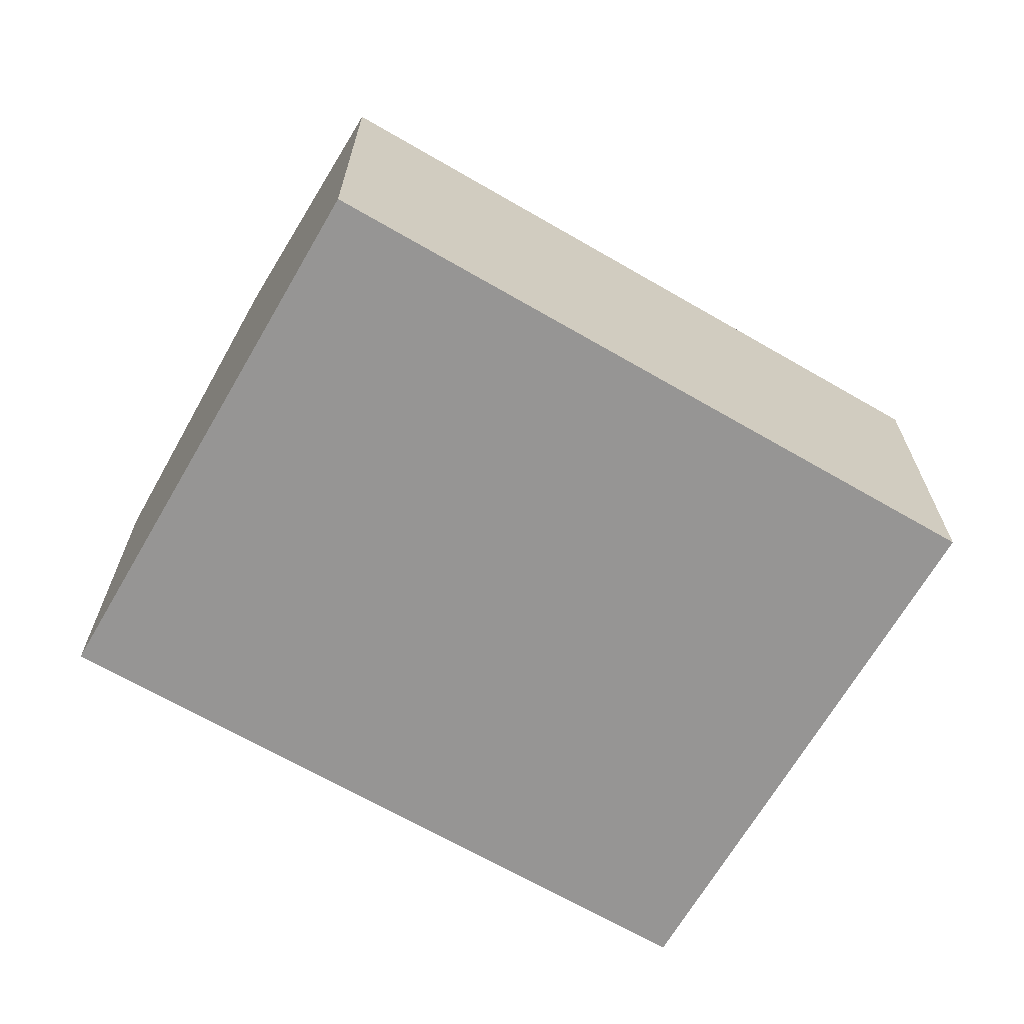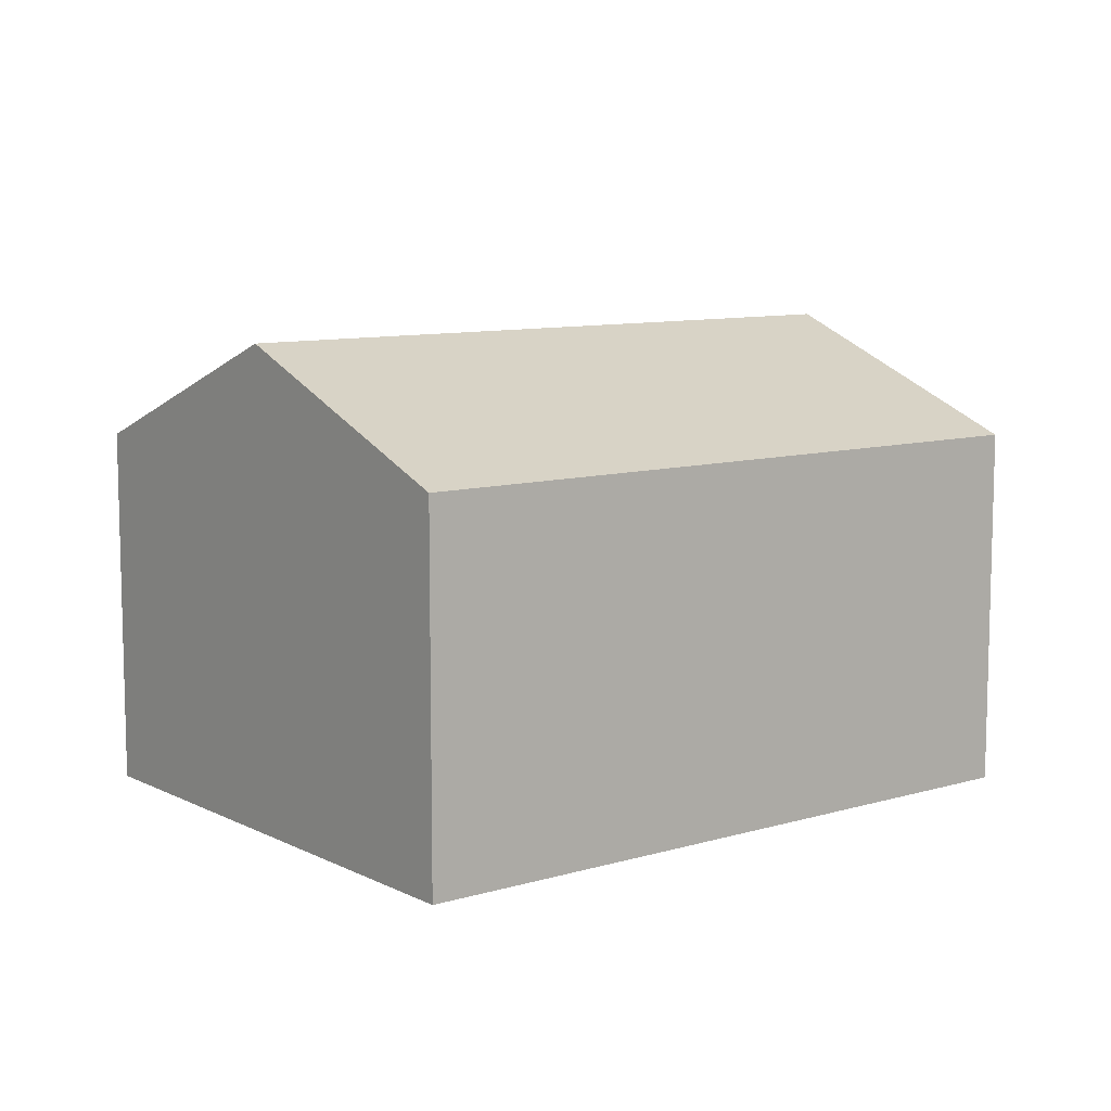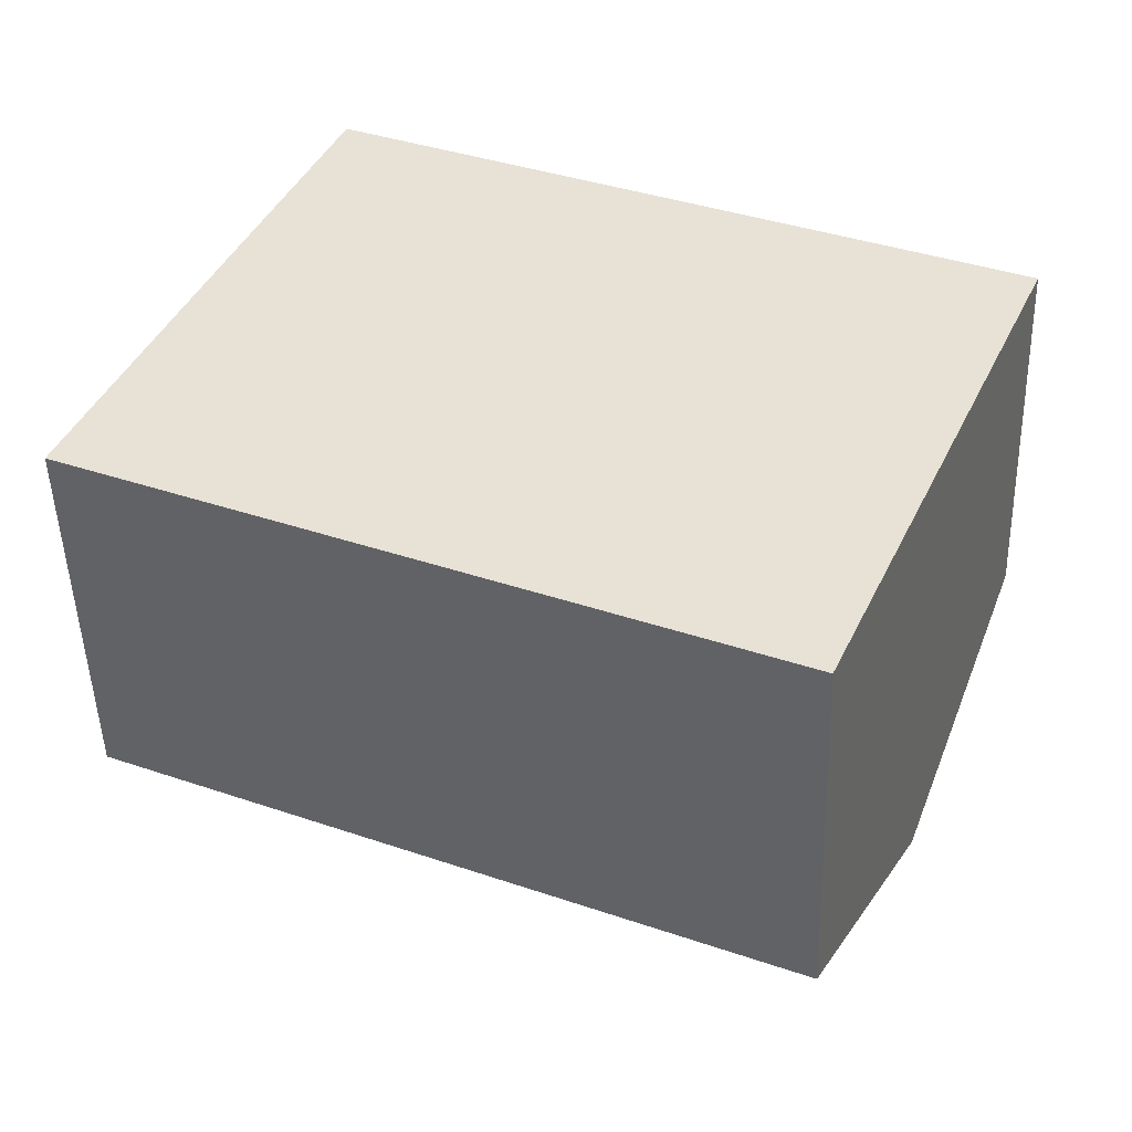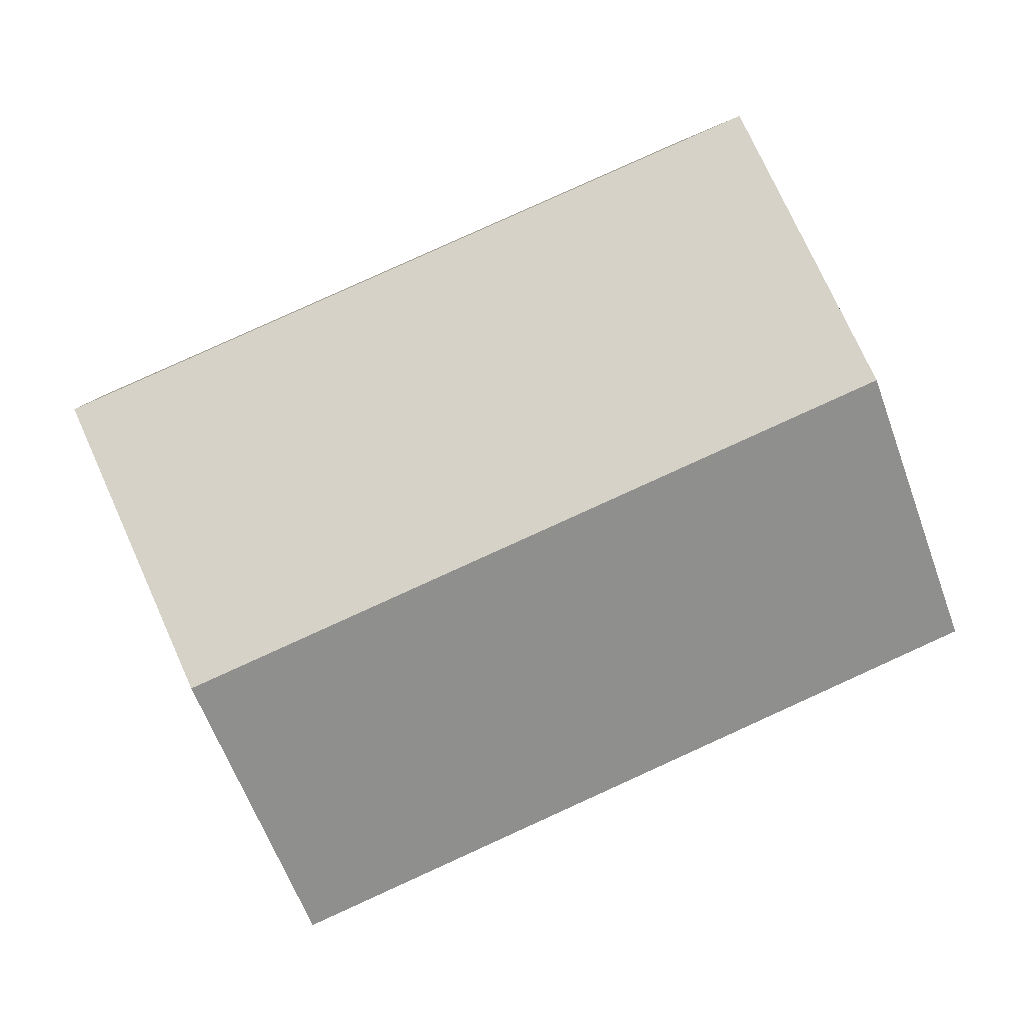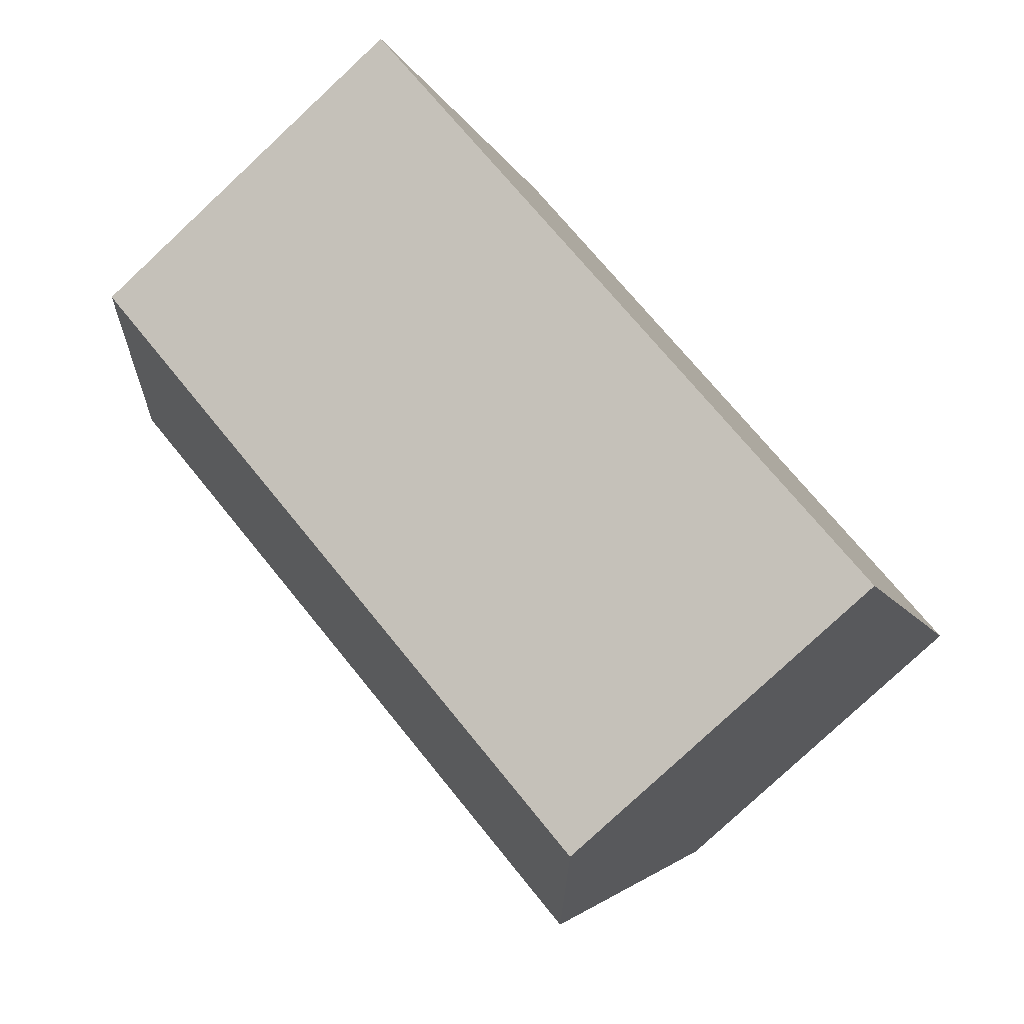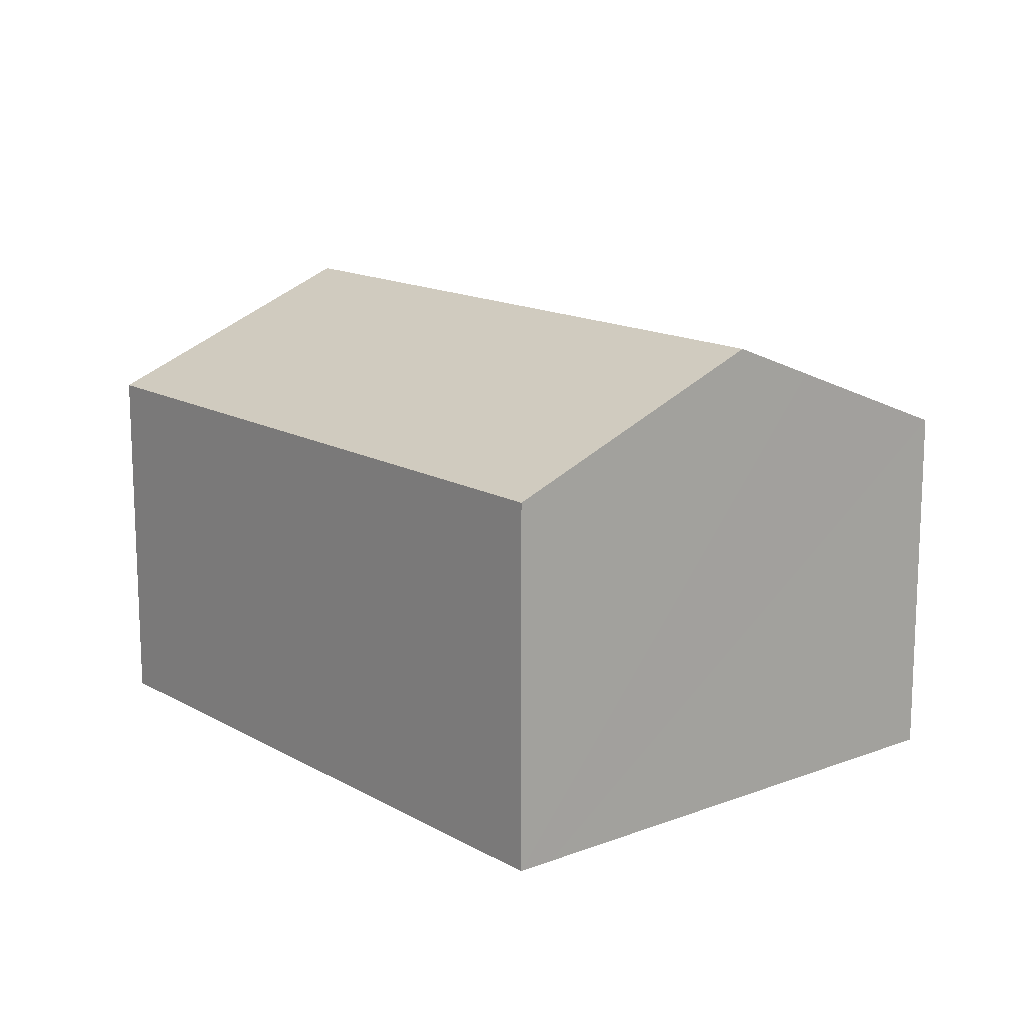
<metadata>
{"format":"obj","ext":"obj","renderer":"f3d","projection":"perspective","resolution":1024,"background":"white","views":[{"elev":-67.5,"azim":173.6,"up":"+Y"},{"elev":9.4,"azim":165.8,"up":"+Y"},{"elev":-48.6,"azim":1.7,"up":"+Z"},{"elev":4.8,"azim":174.3,"up":"+Z"},{"elev":-79.8,"azim":-47.0,"up":"+Z"},{"elev":14.6,"azim":-105.7,"up":"+Y"}]}
</metadata>
<code>
v  17.53 10.87 -0.666
v  5.187 8.341 11.81
v  20.13 8.341 5.239
v  2.591 10.87 5.908
v  3.441 10.04 7.846
v  2.864 8.34 -1.26
v  14.93 8.341 -6.57
v  0 8.34 5.107e-16
v  0.34 8.671 0.773
v  0 0 0
v  0.34 -4.733e-17 0.773
v  2.591 -3.618e-16 5.908
v  5.187 -7.234e-16 11.81
v  3.441 -4.804e-16 7.846
v  20.13 -3.208e-16 5.239
v  17.53 4.078e-17 -0.666
v  14.93 4.023e-16 -6.57
v  2.864 7.715e-17 -1.26
g defaultobject
f 1 2 3
f 2 1 4
f 2 4 5
f 6 1 7
f 1 6 8
f 1 8 9
f 1 9 4
f 10 9 8
f 9 10 4
f 4 10 5
f 5 10 2
f 2 10 11
f 2 11 12
f 2 12 13
f 13 12 14
f 13 3 2
f 3 13 15
f 15 1 3
f 1 15 7
f 7 15 16
f 7 16 17
f 17 6 7
f 6 17 18
f 6 18 8
f 8 18 10
f 14 15 13
f 15 14 16
f 16 14 12
f 16 12 11
f 16 11 17
f 17 11 10
f 17 10 18

</code>
